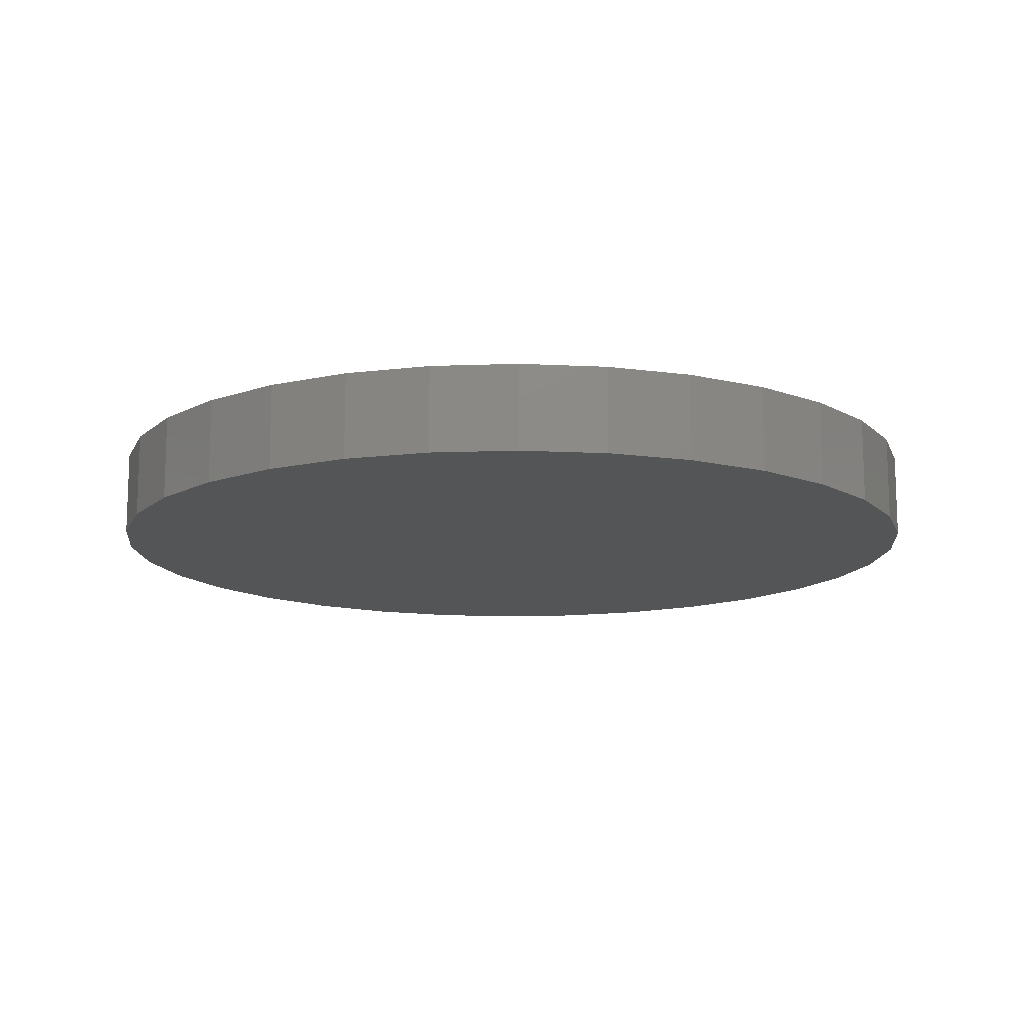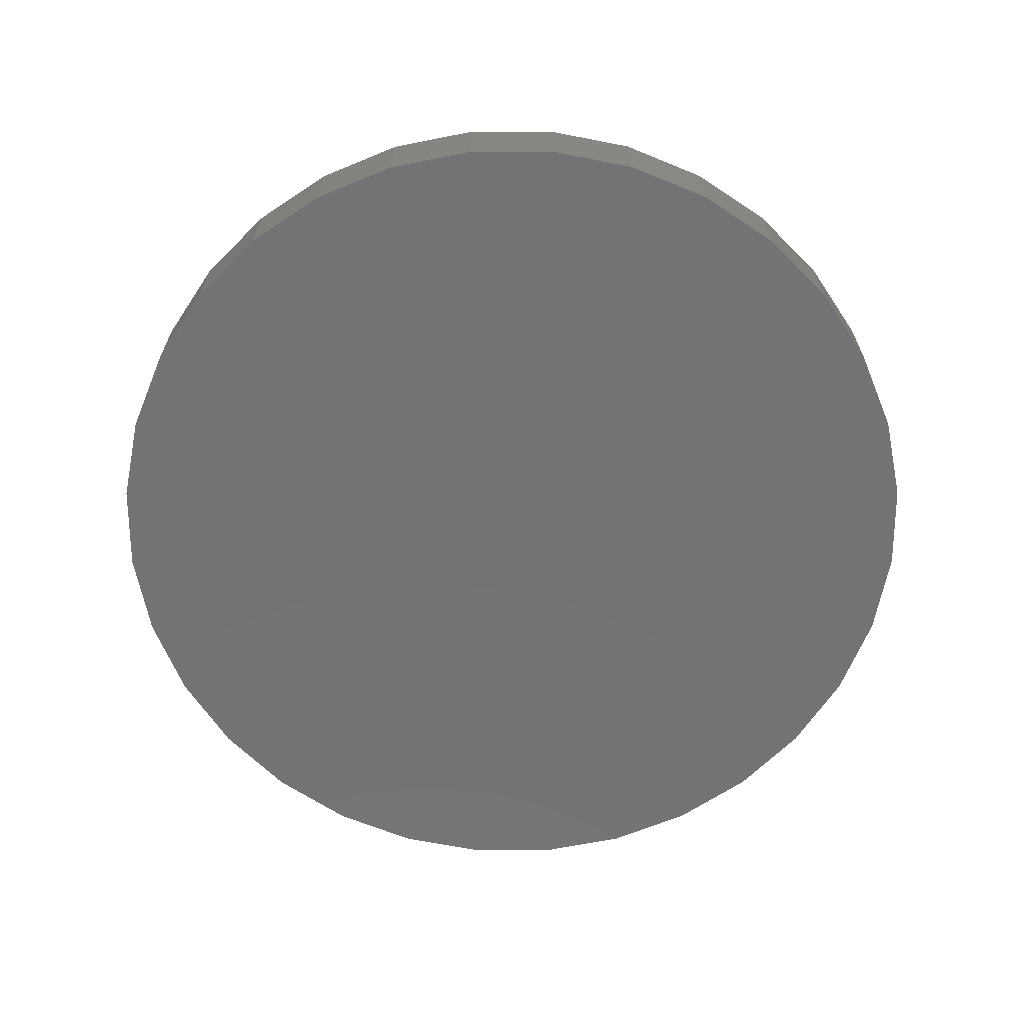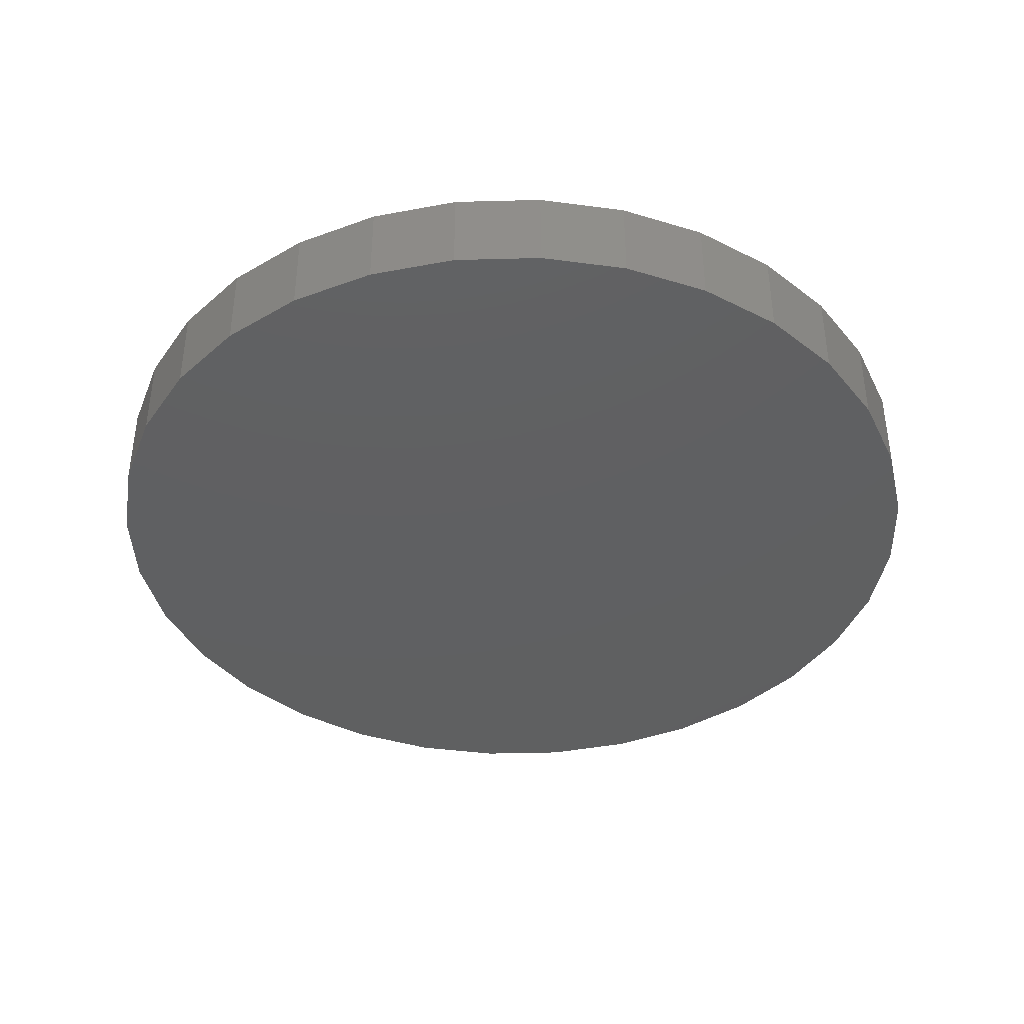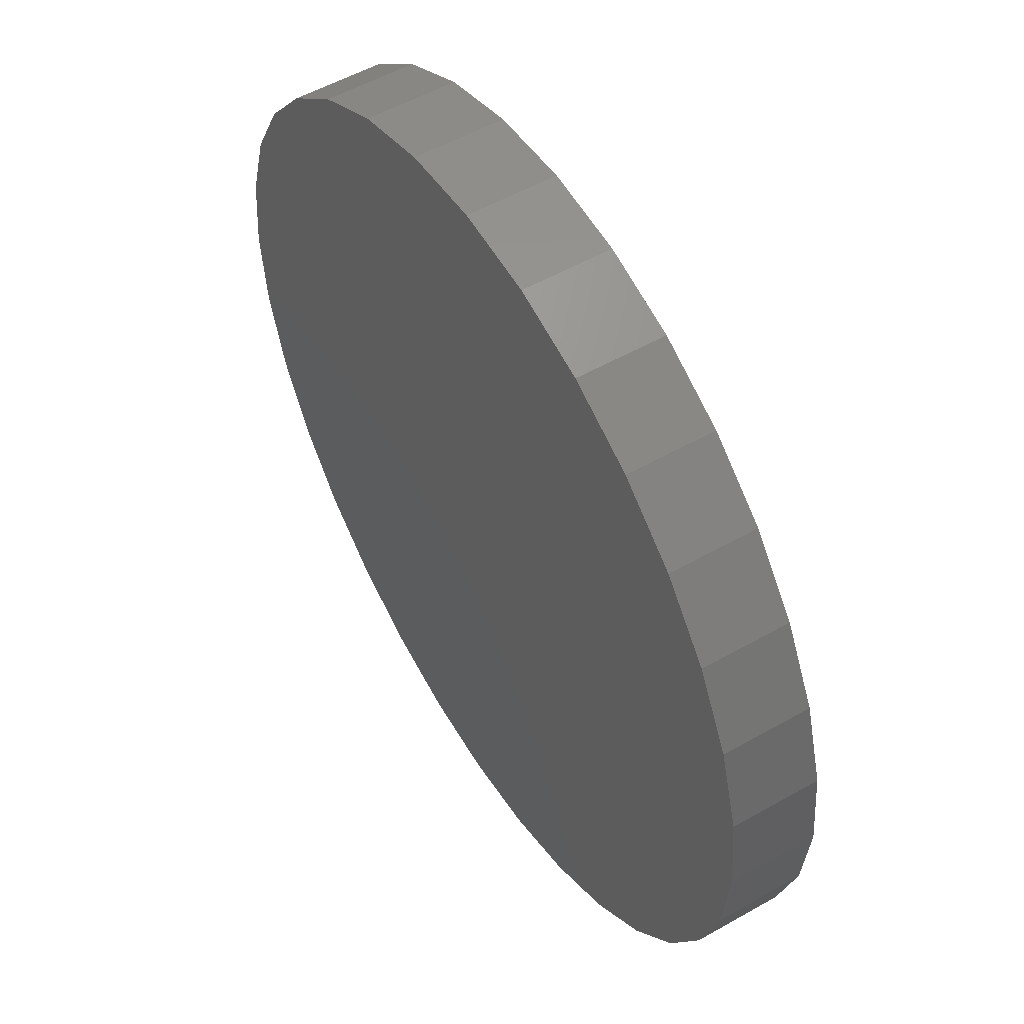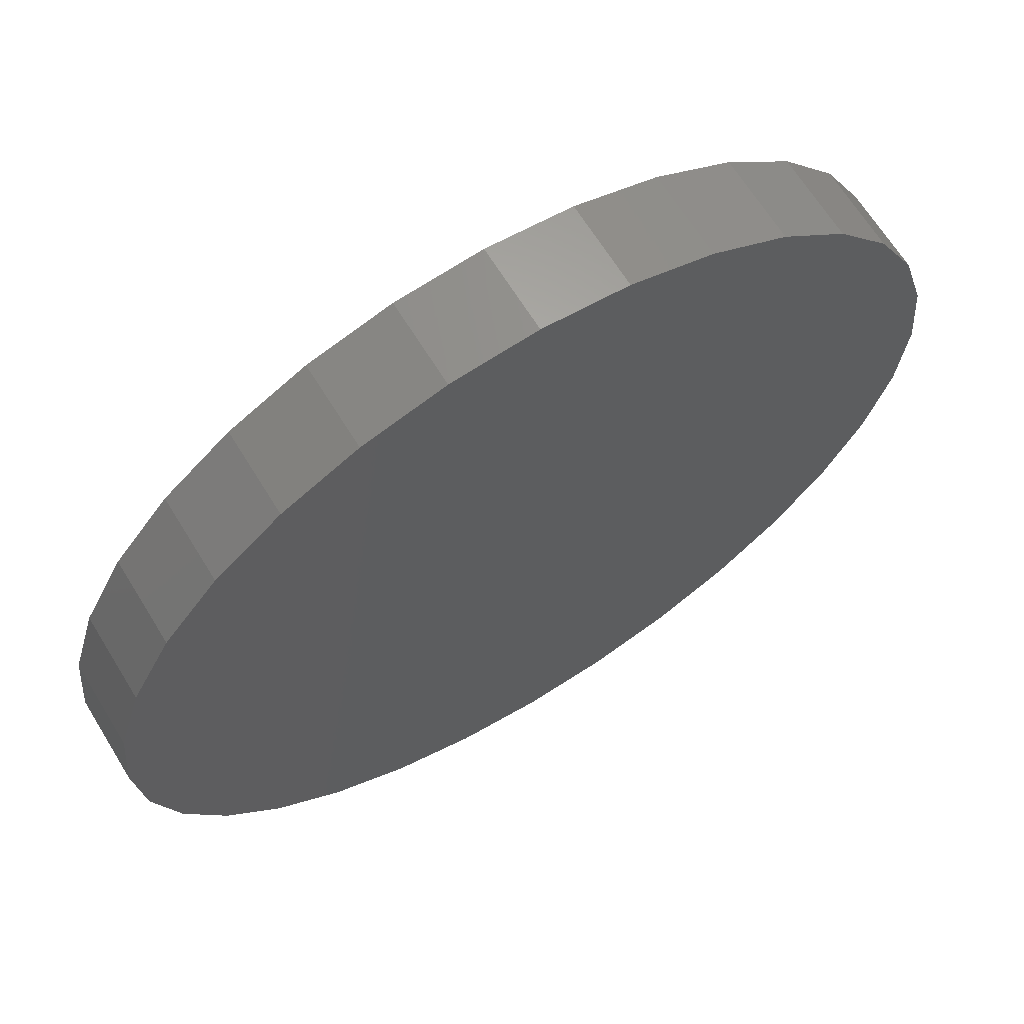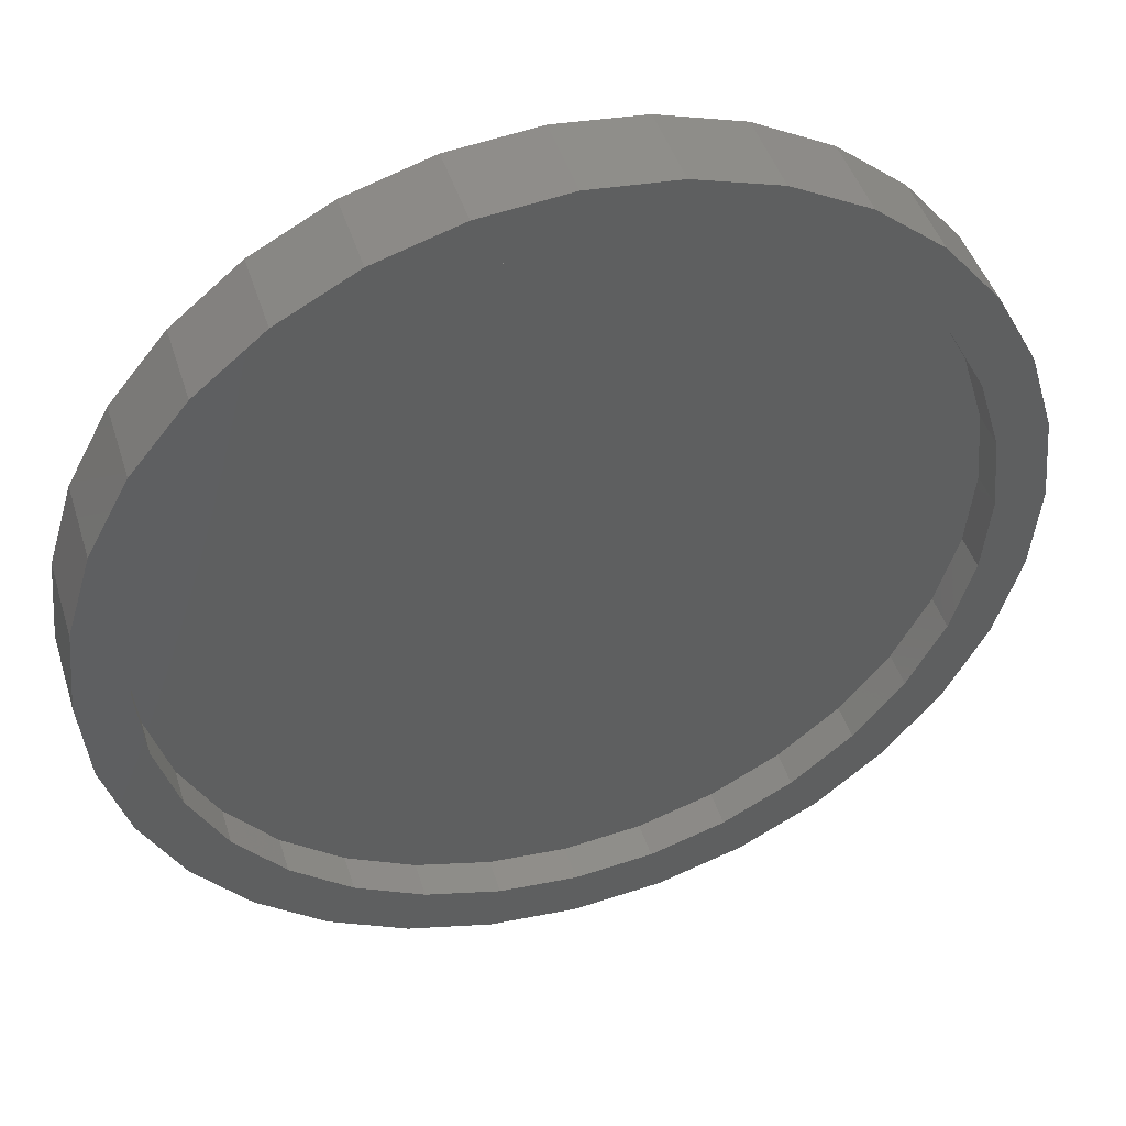
<metadata>
{"format":"stl","ext":"stl","renderer":"f3d","projection":"perspective","resolution":1024,"background":"white","views":[{"elev":-13.2,"azim":167.9,"up":"+Y"},{"elev":-65.6,"azim":-61.8,"up":"+Y"},{"elev":-40.3,"azim":-60.0,"up":"+Y"},{"elev":53.8,"azim":58.8,"up":"+Z"},{"elev":66.0,"azim":-31.6,"up":"+Z"},{"elev":45.4,"azim":162.9,"up":"+Z"}]}
</metadata>
<code>
# stl→obj: 128 verts, 252 faces
v -0.6093 1.475e-17 0.4124
v -0.6872 6.092e-18 0.4645
v -0.517 2.5e-17 0.5249
v 0.1527 9.934e-17 0.728
v 0.007895 8.327e-17 0.7423
v 0.3278 1.188e-16 0.7724
v 0.171 1.014e-16 0.82
v 0.007895 8.327e-17 0.836
v -0.312 4.775e-17 0.7724
v -0.1552 6.516e-17 0.82
v -0.1369 6.719e-17 0.728
v -0.2762 5.173e-17 0.6858
v -0.4566 3.17e-17 0.6951
v -0.4045 3.748e-17 0.6172
v -0.5833 1.764e-17 0.5912
v -0.4045 3.748e-17 -0.6172
v -0.5833 1.764e-17 -0.5912
v -0.517 2.5e-17 -0.5249
v -0.6872 6.092e-18 -0.4645
v -0.6093 1.475e-17 -0.4124
v -0.7645 -2.485e-18 -0.3199
v -0.6779 7.131e-18 -0.2841
v -0.8121 -7.767e-18 -0.1631
v -0.7201 2.442e-18 -0.1448
v -0.8281 -9.55e-18 1.072e-16
v -0.7344 8.582e-19 8.994e-17
v -0.8121 -7.767e-18 0.1631
v -0.7201 2.442e-18 0.1448
v -0.7645 -2.485e-18 0.3199
v -0.6779 7.131e-18 0.2841
v 0.007895 8.327e-17 -0.7423
v -0.312 4.775e-17 -0.7724
v -0.1369 6.719e-17 -0.728
v -0.4566 3.17e-17 -0.6951
v -0.2762 5.173e-17 -0.6858
v 0.171 1.014e-16 -0.82
v 0.007895 8.327e-17 -0.836
v 0.3278 1.188e-16 -0.7724
v -0.1552 6.516e-17 -0.82
v 0.6251 1.518e-16 0.4124
v 0.5328 1.415e-16 0.5249
v 0.703 1.604e-16 0.4645
v 0.4203 1.291e-16 0.6172
v 0.599 1.489e-16 0.5912
v 0.2919 1.148e-16 0.6858
v 0.4724 1.348e-16 0.6951
v 0.4203 1.291e-16 -0.6172
v 0.5328 1.415e-16 -0.5249
v 0.599 1.489e-16 -0.5912
v 0.6251 1.518e-16 -0.4124
v 0.703 1.604e-16 -0.4645
v 0.6937 1.594e-16 -0.2841
v 0.7803 1.69e-16 -0.3199
v 0.7359 1.641e-16 -0.1448
v 0.8279 1.743e-16 -0.1631
v 0.7502 1.657e-16 -9.186e-17
v 0.8439 1.761e-16 -3.024e-16
v 0.7359 1.641e-16 0.1448
v 0.8279 1.743e-16 0.1631
v 0.6937 1.594e-16 0.2841
v 0.7803 1.69e-16 0.3199
v 0.1527 9.934e-17 -0.728
v 0.2919 1.148e-16 -0.6858
v 0.4724 1.348e-16 -0.6951
v 0.1527 -0.07031 -0.728
v 0.2919 -0.07031 -0.6858
v 0.4203 -0.07031 -0.6172
v 0.5328 -0.07031 -0.5249
v 0.6251 -0.07031 -0.4124
v 0.6937 -0.07031 -0.2841
v 0.7359 -0.07031 -0.1448
v 0.7502 -0.07031 -9.186e-17
v 0.007895 -0.07031 -0.7423
v -0.1369 -0.07031 -0.728
v -0.2762 -0.07031 -0.6858
v -0.4045 -0.07031 -0.6172
v -0.517 -0.07031 -0.5249
v -0.6093 -0.07031 -0.4124
v -0.6779 -0.07031 -0.2841
v -0.7201 -0.07031 -0.1448
v -0.7344 -0.07031 8.994e-17
v -0.1369 -0.07031 0.728
v -0.2762 -0.07031 0.6858
v -0.4045 -0.07031 0.6172
v -0.517 -0.07031 0.5249
v -0.6093 -0.07031 0.4124
v -0.6779 -0.07031 0.2841
v -0.7201 -0.07031 0.1448
v 0.007895 -0.07031 0.7423
v 0.1527 -0.07031 0.728
v 0.2919 -0.07031 0.6858
v 0.4203 -0.07031 0.6172
v 0.5328 -0.07031 0.5249
v 0.6251 -0.07031 0.4124
v 0.6937 -0.07031 0.2841
v 0.7359 -0.07031 0.1448
v 0.8439 -0.1641 -9.76e-17
v 0.8279 -0.1641 -0.1631
v 0.7803 -0.1641 -0.3199
v 0.703 -0.1641 -0.4645
v 0.599 -0.1641 -0.5912
v 0.4724 -0.1641 -0.6951
v 0.3278 -0.1641 -0.7724
v 0.171 -0.1641 -0.82
v 0.007895 -0.1641 -0.836
v -0.1552 -0.1641 -0.82
v -0.312 -0.1641 -0.7724
v -0.4566 -0.1641 -0.6951
v -0.5833 -0.1641 -0.5912
v -0.6872 -0.1641 -0.4645
v -0.7645 -0.1641 -0.3199
v -0.8121 -0.1641 -0.1631
v -0.8281 -0.1641 1.072e-16
v -0.8121 -0.1641 0.1631
v -0.7645 -0.1641 0.3199
v -0.6872 -0.1641 0.4645
v -0.5833 -0.1641 0.5912
v -0.4566 -0.1641 0.6951
v -0.312 -0.1641 0.7724
v -0.1552 -0.1641 0.82
v 0.007895 -0.1641 0.836
v 0.171 -0.1641 0.82
v 0.3278 -0.1641 0.7724
v 0.4724 -0.1641 0.6951
v 0.599 -0.1641 0.5912
v 0.703 -0.1641 0.4645
v 0.7803 -0.1641 0.3199
v 0.8279 -0.1641 0.1631
f 1 2 3
f 4 5 6
f 6 5 7
f 7 5 8
f 5 9 8
f 8 9 10
f 5 11 9
f 9 11 12
f 9 12 13
f 13 12 14
f 13 14 15
f 15 14 3
f 15 3 2
f 16 17 18
f 18 17 19
f 18 19 20
f 20 19 21
f 20 21 22
f 22 21 23
f 22 23 24
f 24 23 25
f 24 25 26
f 26 25 27
f 26 27 28
f 28 27 29
f 28 29 30
f 30 29 2
f 30 2 1
f 31 32 33
f 33 32 34
f 33 34 35
f 35 34 17
f 35 17 16
f 36 37 38
f 38 37 31
f 37 39 31
f 31 39 32
f 40 41 42
f 42 41 43
f 42 43 44
f 44 43 45
f 44 45 46
f 46 45 4
f 46 4 6
f 47 48 49
f 49 48 50
f 49 50 51
f 51 50 52
f 51 52 53
f 53 52 54
f 53 54 55
f 55 54 56
f 55 56 57
f 57 56 58
f 57 58 59
f 59 58 60
f 59 60 61
f 61 60 40
f 61 40 42
f 31 62 38
f 38 62 63
f 38 63 64
f 64 63 47
f 64 47 49
f 31 65 62
f 62 65 66
f 62 66 63
f 63 66 67
f 63 67 47
f 47 67 68
f 47 68 48
f 48 68 69
f 48 69 50
f 50 69 70
f 50 70 52
f 52 70 71
f 52 71 54
f 54 71 72
f 54 72 56
f 65 31 73
f 73 31 33
f 73 33 74
f 74 33 35
f 74 35 75
f 75 35 16
f 75 16 76
f 76 16 18
f 76 18 77
f 77 18 20
f 77 20 78
f 78 20 22
f 78 22 79
f 79 22 24
f 79 24 80
f 80 24 26
f 80 26 81
f 5 82 11
f 11 82 83
f 11 83 12
f 12 83 84
f 12 84 14
f 14 84 85
f 14 85 3
f 3 85 86
f 3 86 1
f 1 86 87
f 1 87 30
f 30 87 88
f 30 88 28
f 28 88 81
f 28 81 26
f 82 5 89
f 89 5 4
f 89 4 90
f 90 4 45
f 90 45 91
f 91 45 43
f 91 43 92
f 92 43 41
f 92 41 93
f 93 41 40
f 93 40 94
f 94 40 60
f 94 60 95
f 95 60 58
f 95 58 96
f 96 58 56
f 96 56 72
f 57 97 55
f 55 97 98
f 55 98 53
f 53 98 99
f 53 99 51
f 51 99 100
f 51 100 49
f 49 100 101
f 49 101 64
f 64 101 102
f 64 102 38
f 38 102 103
f 38 103 36
f 36 103 104
f 36 104 37
f 37 104 105
f 37 105 39
f 39 105 106
f 39 106 32
f 32 106 107
f 32 107 34
f 34 107 108
f 34 108 17
f 17 108 109
f 17 109 19
f 19 109 110
f 19 110 21
f 21 110 111
f 21 111 23
f 23 111 112
f 23 112 25
f 25 112 113
f 25 113 27
f 27 113 114
f 27 114 29
f 29 114 115
f 29 115 2
f 2 115 116
f 2 116 15
f 15 116 117
f 15 117 13
f 13 117 118
f 13 118 9
f 9 118 119
f 9 119 10
f 10 119 120
f 10 120 8
f 8 120 121
f 8 121 7
f 7 121 122
f 7 122 6
f 6 122 123
f 6 123 46
f 46 123 124
f 46 124 44
f 44 124 125
f 44 125 42
f 42 125 126
f 42 126 61
f 61 126 127
f 61 127 59
f 59 127 128
f 59 128 57
f 57 128 97
f 120 122 121
f 122 120 123
f 123 120 119
f 123 119 124
f 124 119 118
f 124 118 125
f 125 118 117
f 125 117 126
f 126 117 116
f 126 116 127
f 127 116 115
f 127 115 128
f 128 115 114
f 128 114 97
f 97 114 113
f 97 113 98
f 98 113 112
f 98 112 99
f 99 112 111
f 99 111 100
f 100 111 110
f 100 110 101
f 101 110 109
f 101 109 102
f 102 109 108
f 102 108 103
f 103 108 107
f 103 107 104
f 104 107 106
f 104 106 105
f 89 90 82
f 73 74 65
f 65 74 75
f 65 75 66
f 66 75 76
f 66 76 67
f 67 76 77
f 67 77 68
f 68 77 78
f 68 78 69
f 69 78 79
f 69 79 70
f 70 79 80
f 70 80 71
f 71 80 81
f 71 81 72
f 72 81 88
f 72 88 96
f 96 88 87
f 96 87 95
f 95 87 86
f 95 86 94
f 94 86 85
f 94 85 93
f 93 85 84
f 93 84 92
f 92 84 83
f 92 83 91
f 91 83 82
f 91 82 90

</code>
